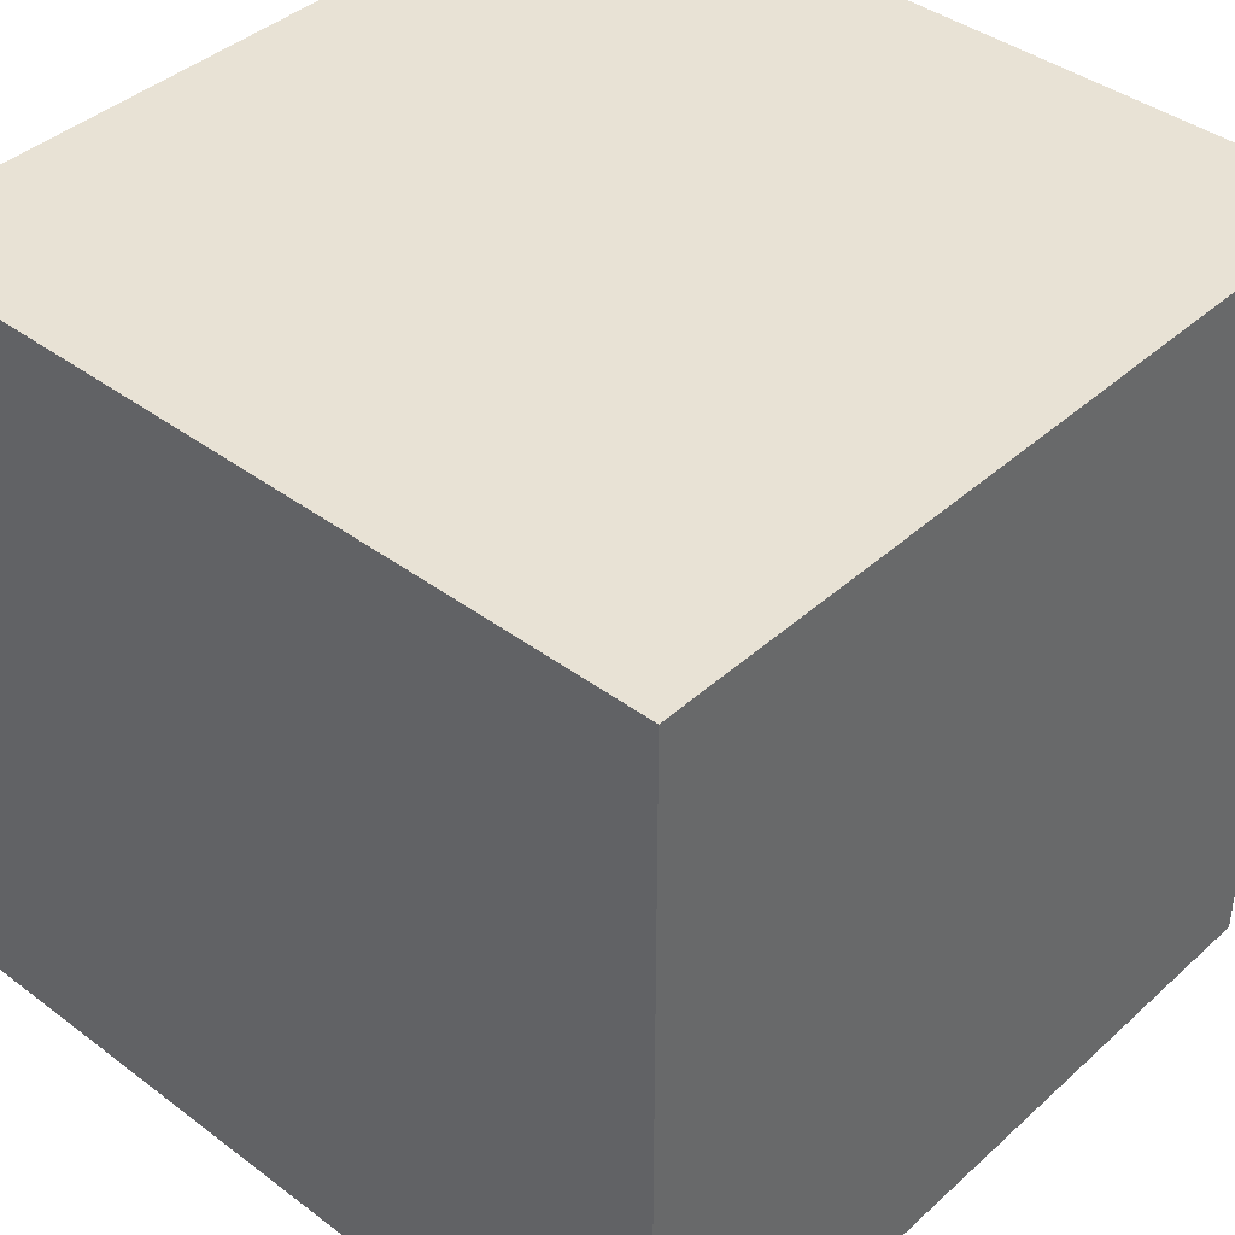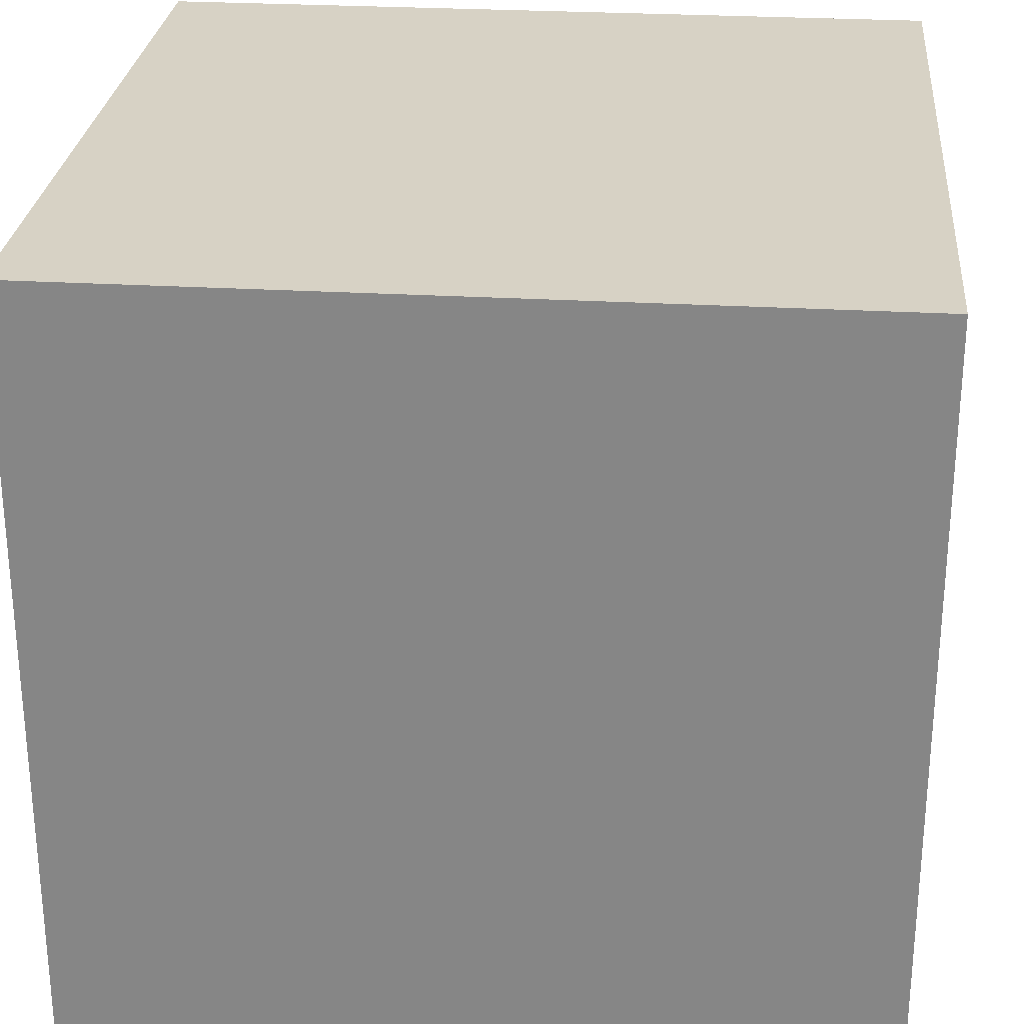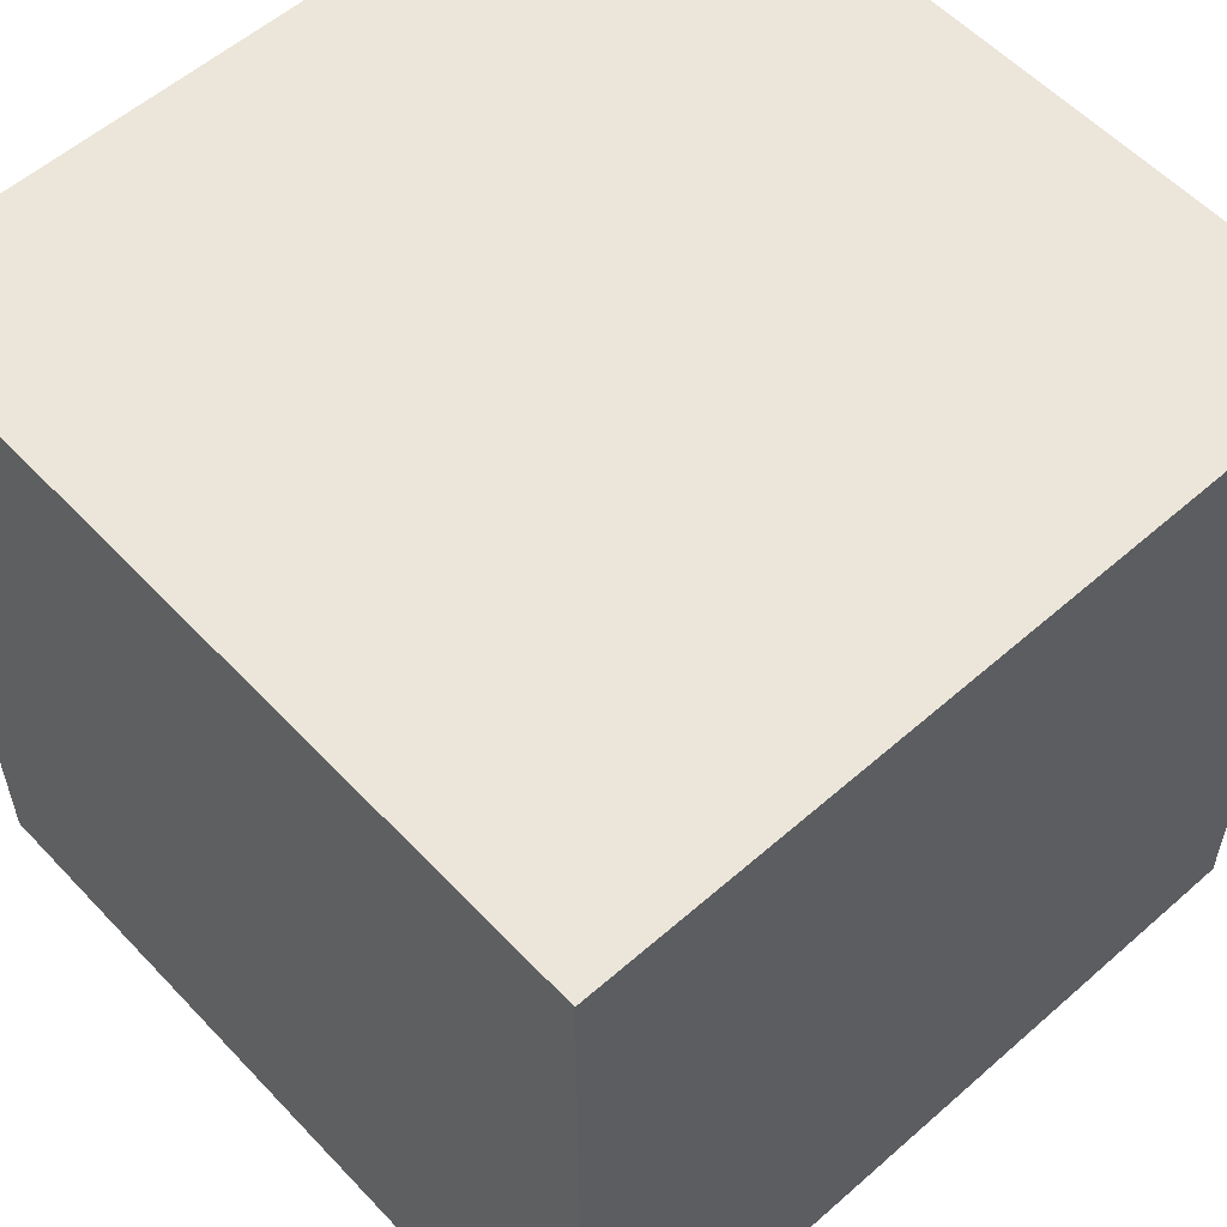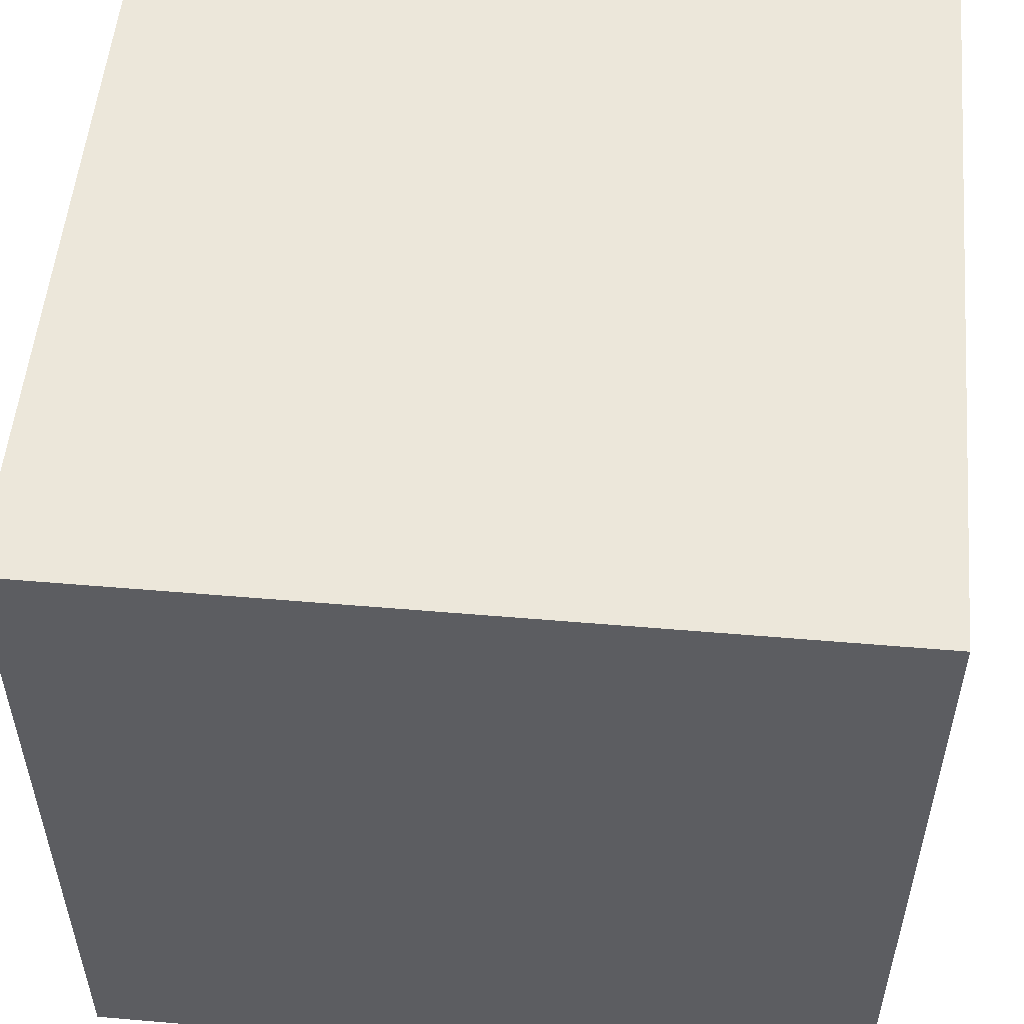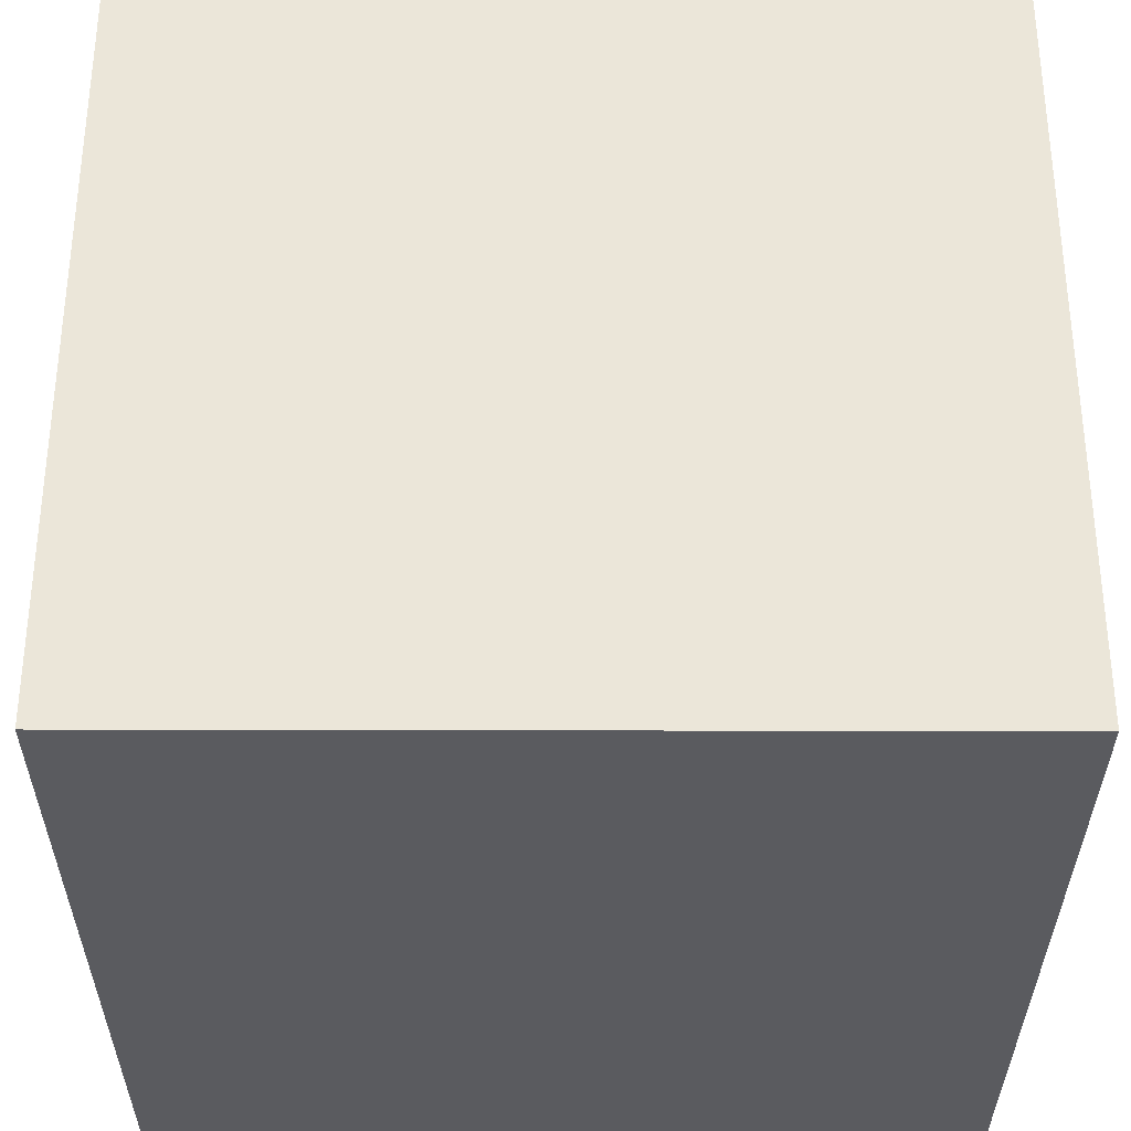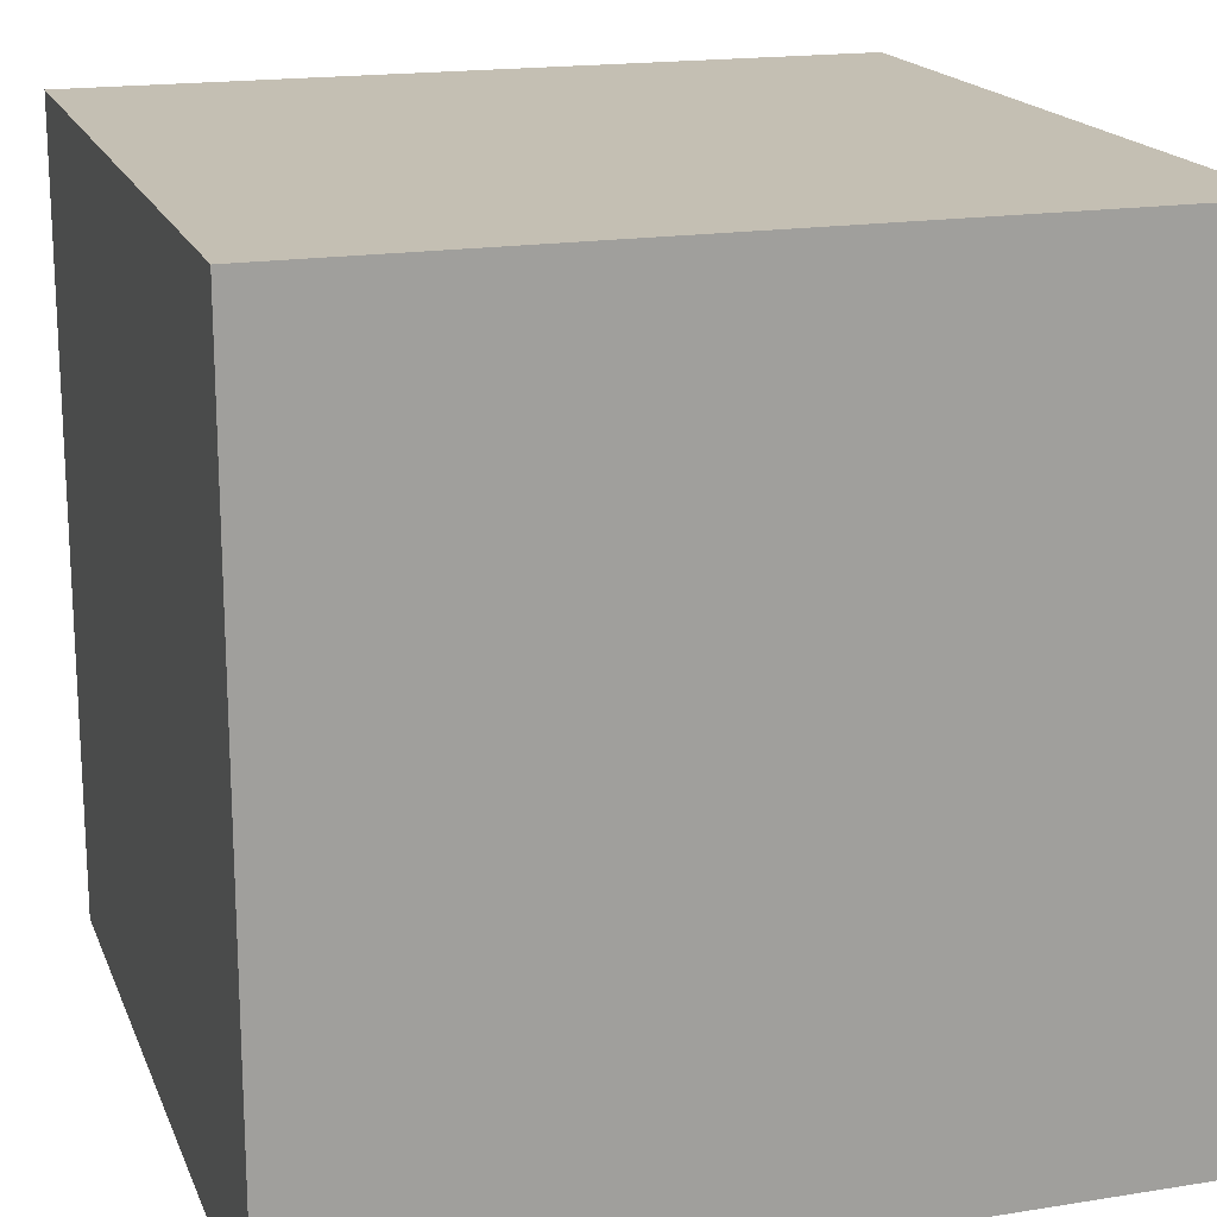
<metadata>
{"format":"obj","ext":"obj","renderer":"f3d","projection":"perspective","resolution":1024,"background":"white","views":[{"elev":40.8,"azim":42.4,"up":"+Z"},{"elev":27.2,"azim":95.2,"up":"+Y"},{"elev":56.6,"azim":-132.5,"up":"+Z"},{"elev":53.4,"azim":5.2,"up":"+Y"},{"elev":-32.8,"azim":-0.2,"up":"+Z"},{"elev":17.9,"azim":162.6,"up":"+Z"}]}
</metadata>
<code>
o Cube
v 1 -1 -1
v 1 -1 1
v -1 -1 1
v -1 -1 -1
v 1 1 -1
v 1 1 1
v -1 1 1
v -1 1 -1
f 2 3 4
f 8 7 6
f 5 6 2
f 6 7 3
f 3 7 8
f 1 4 8
f 1 2 4
f 5 8 6
f 1 5 2
f 2 6 3
f 4 3 8
f 5 1 8

</code>
